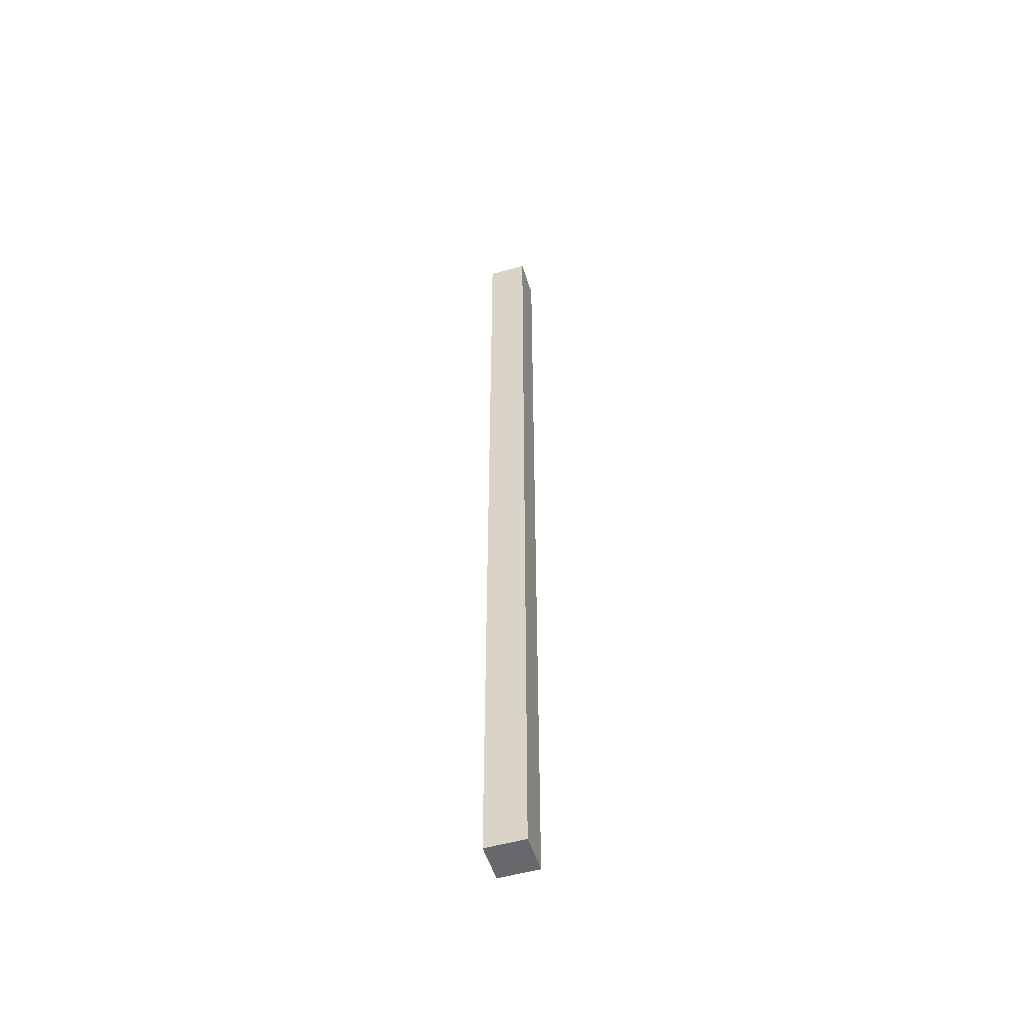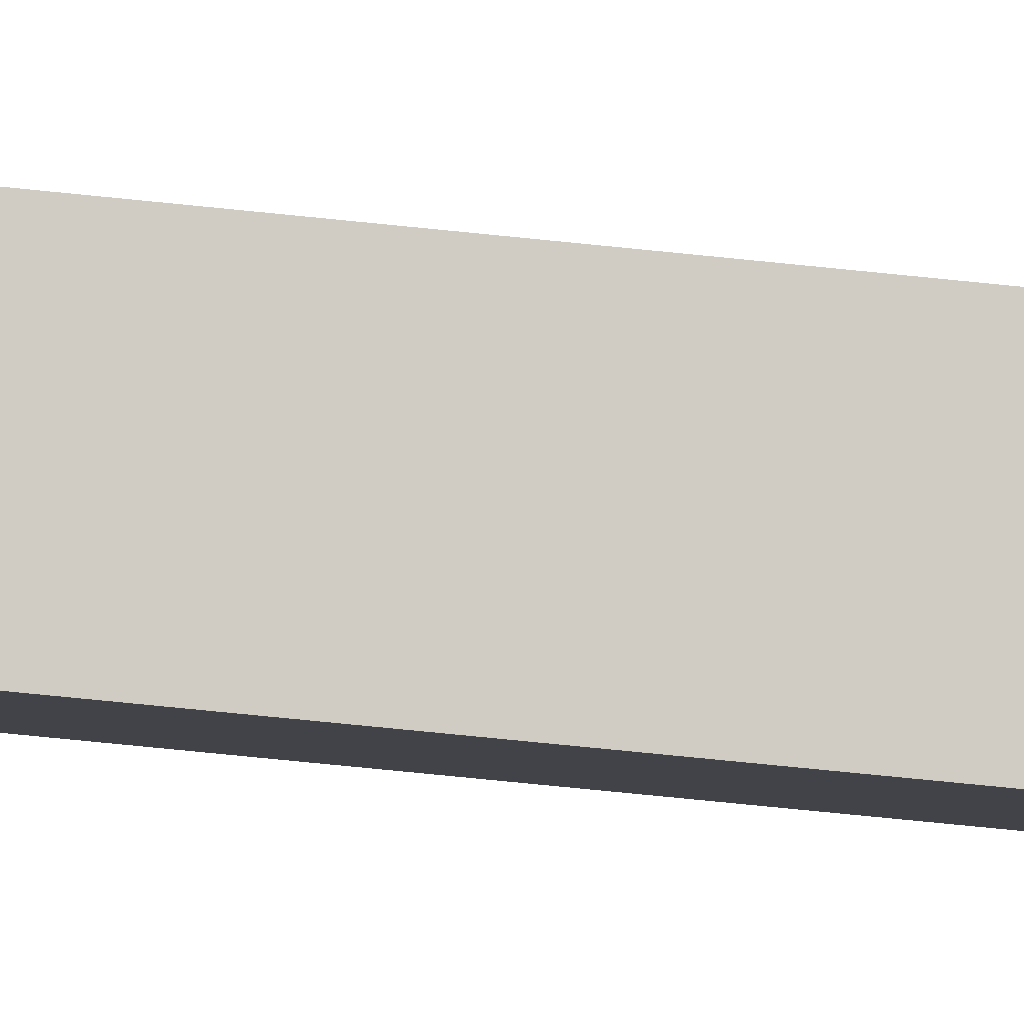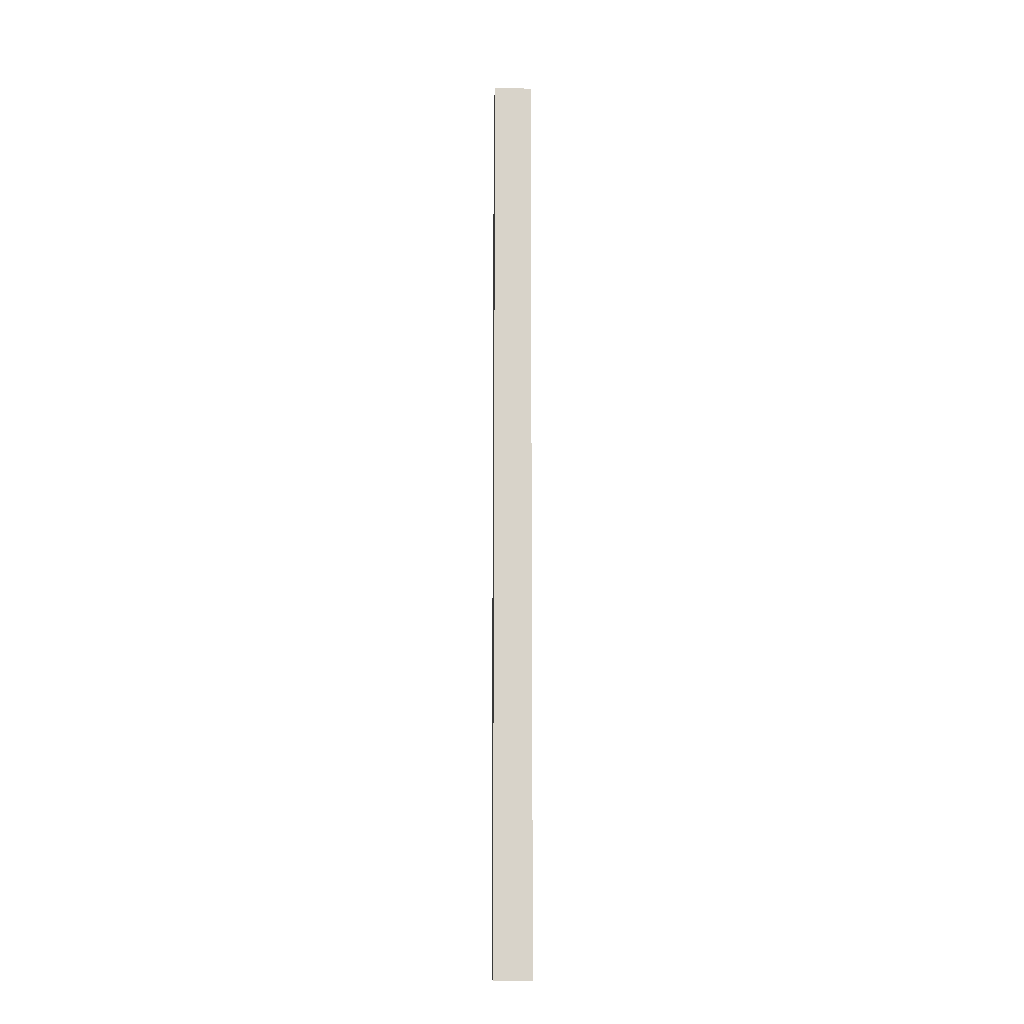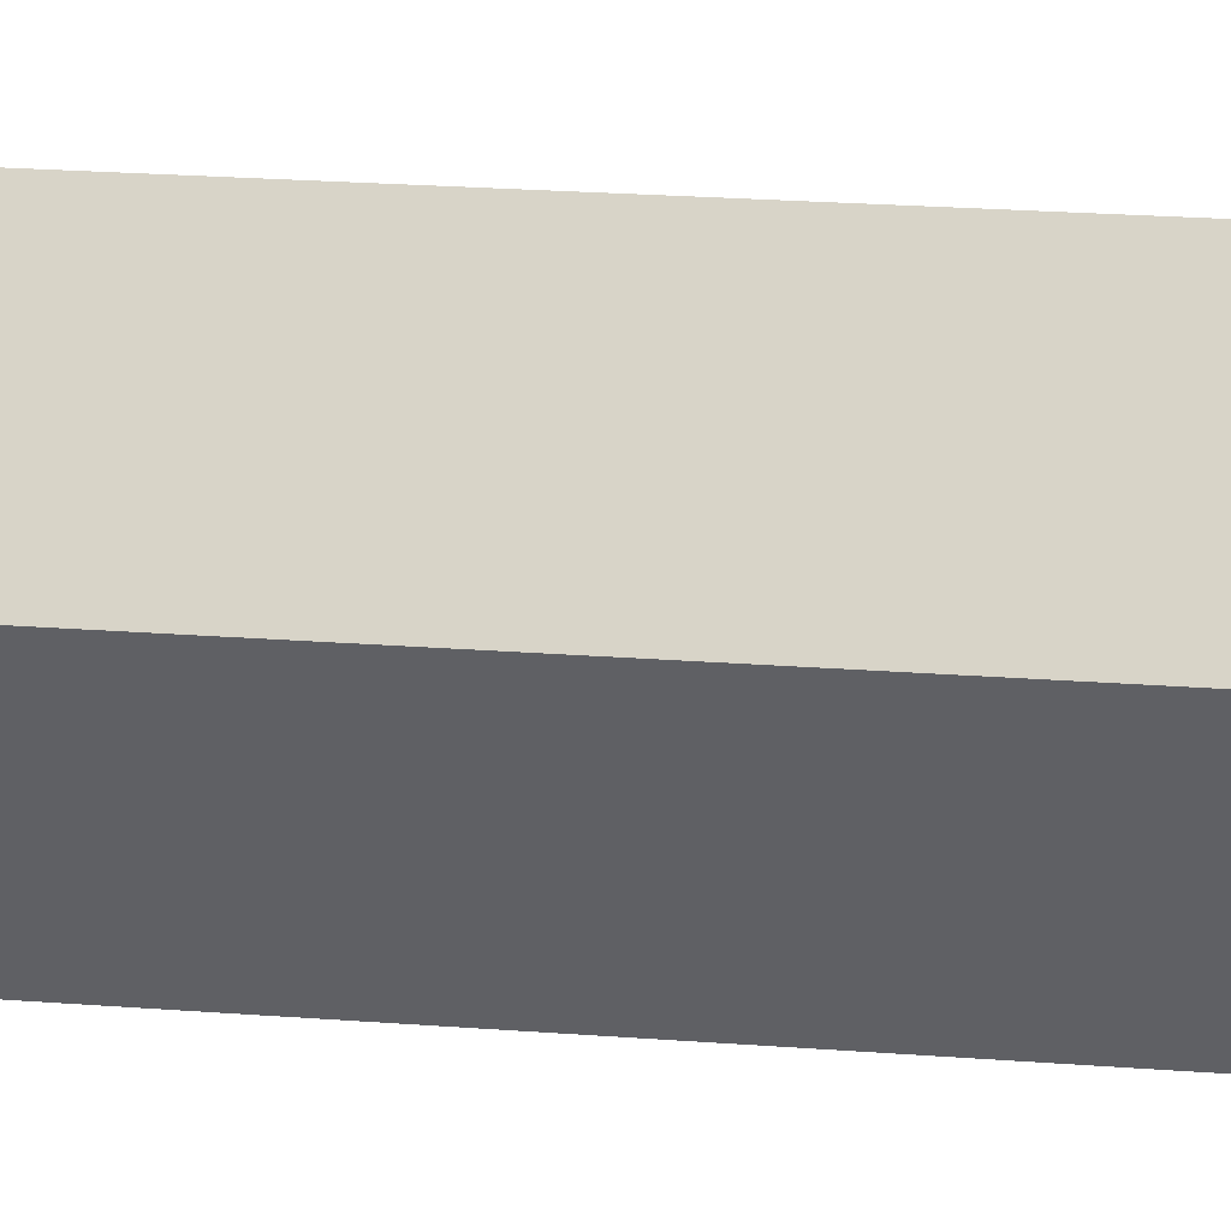
<metadata>
{"format":"obj","ext":"obj","renderer":"f3d","projection":"perspective","resolution":1024,"background":"white","views":[{"elev":-52.4,"azim":62.1,"up":"+Y"},{"elev":-50.2,"azim":-97.2,"up":"+Z"},{"elev":-13.3,"azim":132.4,"up":"+Y"},{"elev":4.7,"azim":122.0,"up":"+Z"}]}
</metadata>
<code>
v 0 -1.715 -0.1
v 0.1 -1.715 1.837e-17
v -1.388e-17 -1.715 0.1
v -0.1 -1.715 -6.123e-18
v 0.1 -1.715 1.837e-17
v 0.1 1.715 1.837e-17
v -1.388e-17 1.715 0.1
v -1.388e-17 -1.715 0.1
v -1.388e-17 -1.715 0.1
v -1.388e-17 1.715 0.1
v -0.1 1.715 -6.123e-18
v -0.1 -1.715 -6.123e-18
v -0.1 -1.715 -6.123e-18
v -0.1 1.715 -6.123e-18
v 0 1.715 -0.1
v 0 -1.715 -0.1
v 0 -1.715 -0.1
v 0 1.715 -0.1
v 0.1 1.715 1.837e-17
v 0.1 -1.715 1.837e-17
v 0.1 1.715 1.837e-17
v 0 1.715 -0.1
v -0.1 1.715 -6.123e-18
v -1.388e-17 1.715 0.1
g ace564f6-e2ff-11ea-a95f-54bf646e7e1f
f 2 3 1
f 1 3 4
g ace84bba-e2ff-11ea-9bb7-54bf646e7e1f
f 6 7 5
f 5 7 8
g aceabc42-e2ff-11ea-a75f-54bf646e7e1f
f 10 11 9
f 9 11 12
g acec69de-e2ff-11ea-90f2-54bf646e7e1f
f 14 15 13
f 13 15 16
g aceda252-e2ff-11ea-bed6-54bf646e7e1f
f 18 19 17
f 17 19 20
g acef01e2-e2ff-11ea-b193-54bf646e7e1f
f 21 22 24
f 24 22 23

</code>
